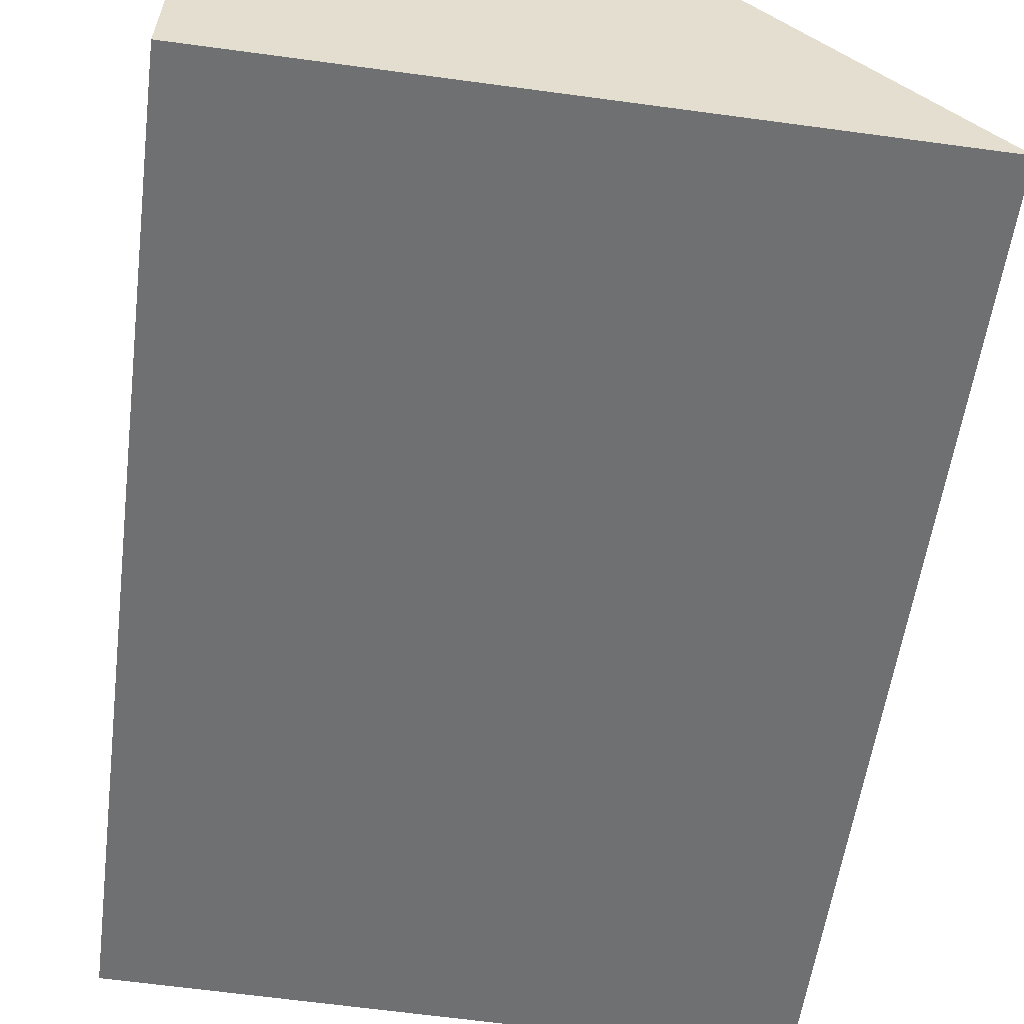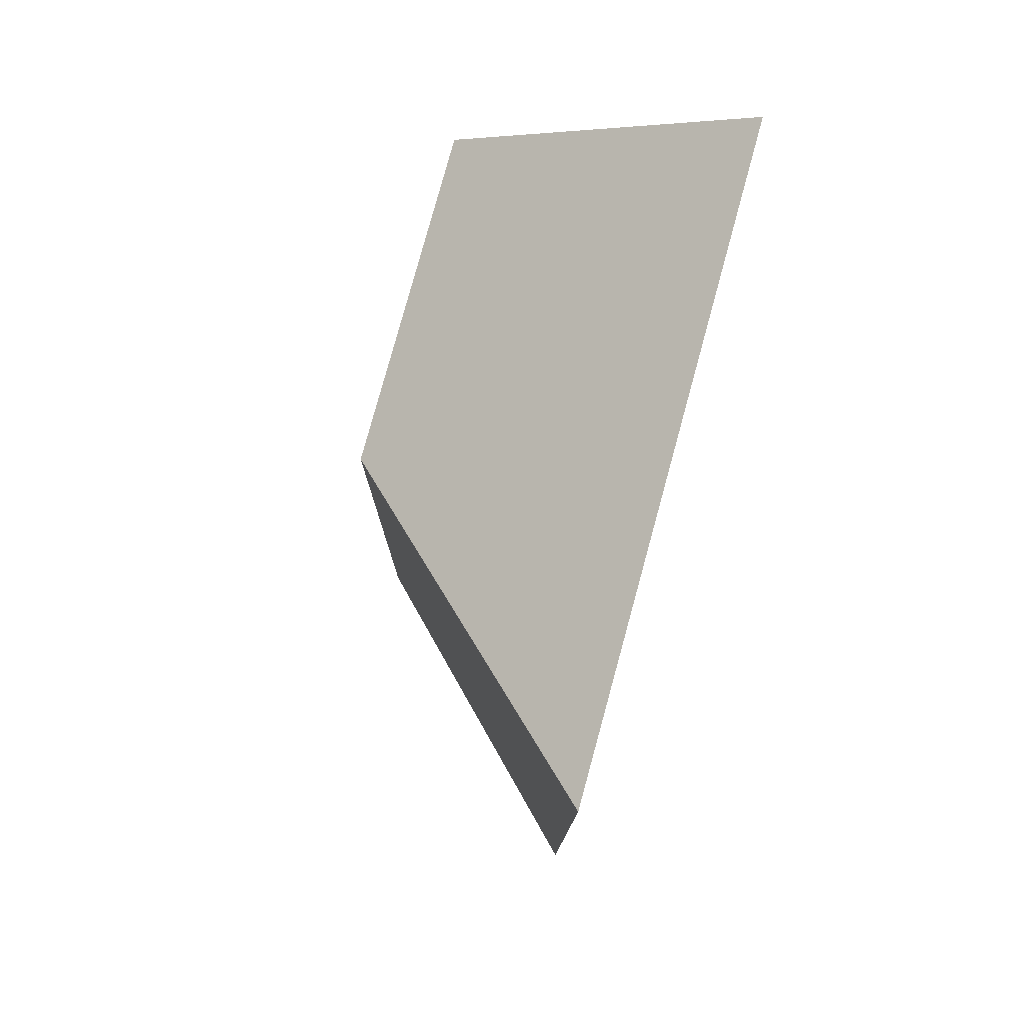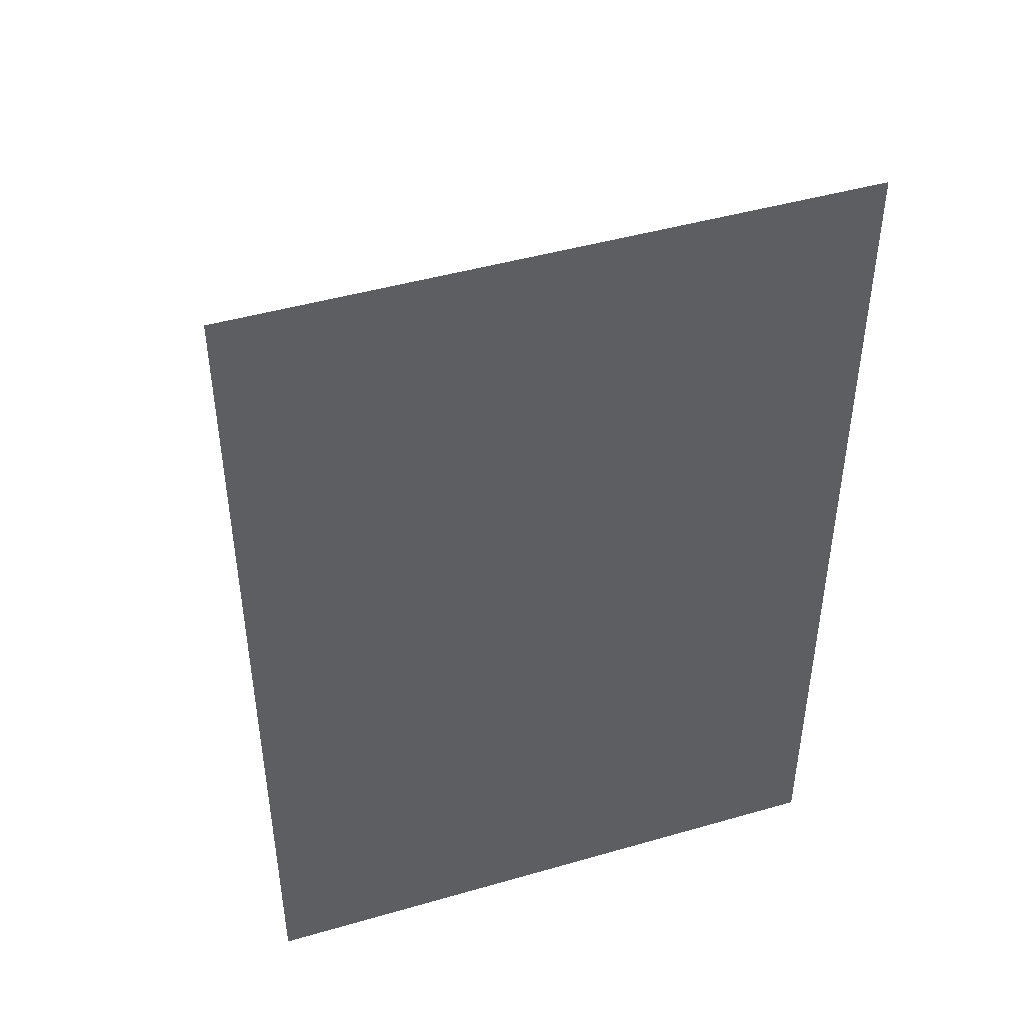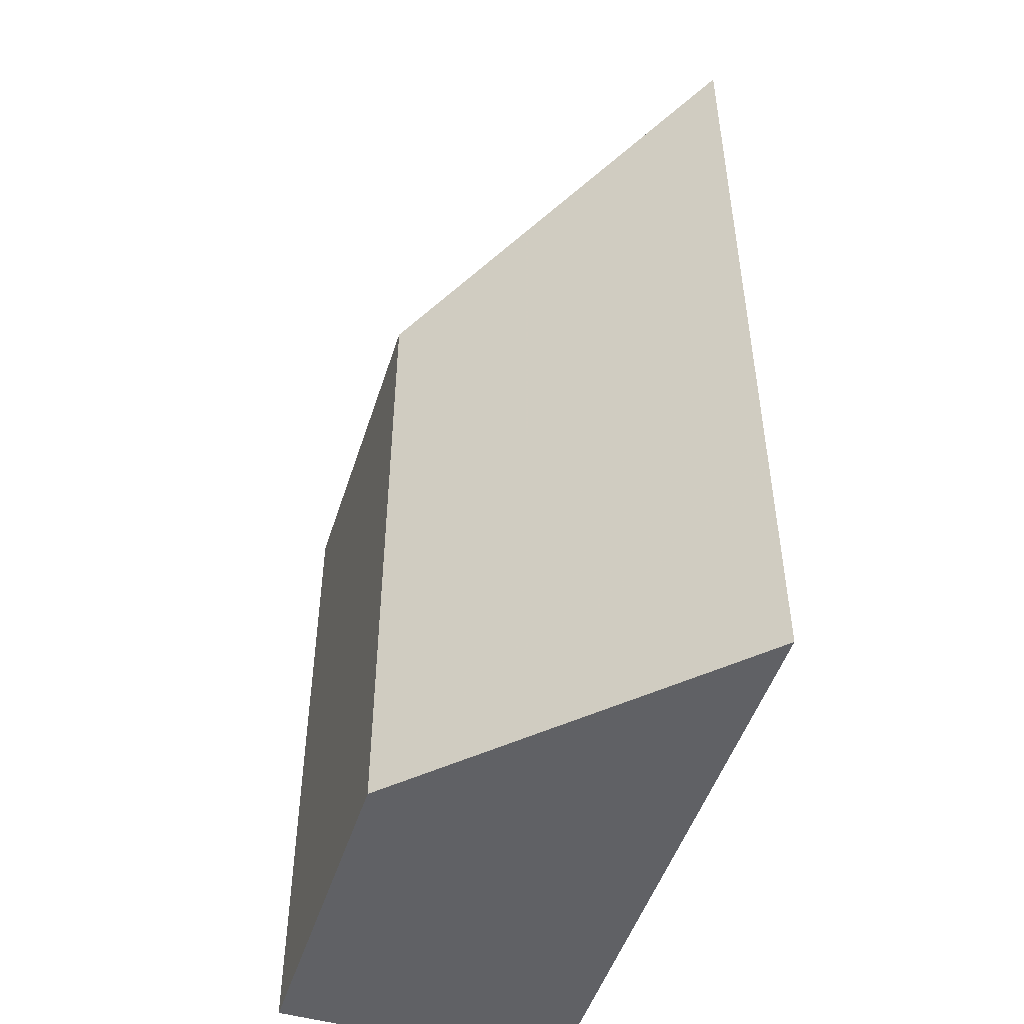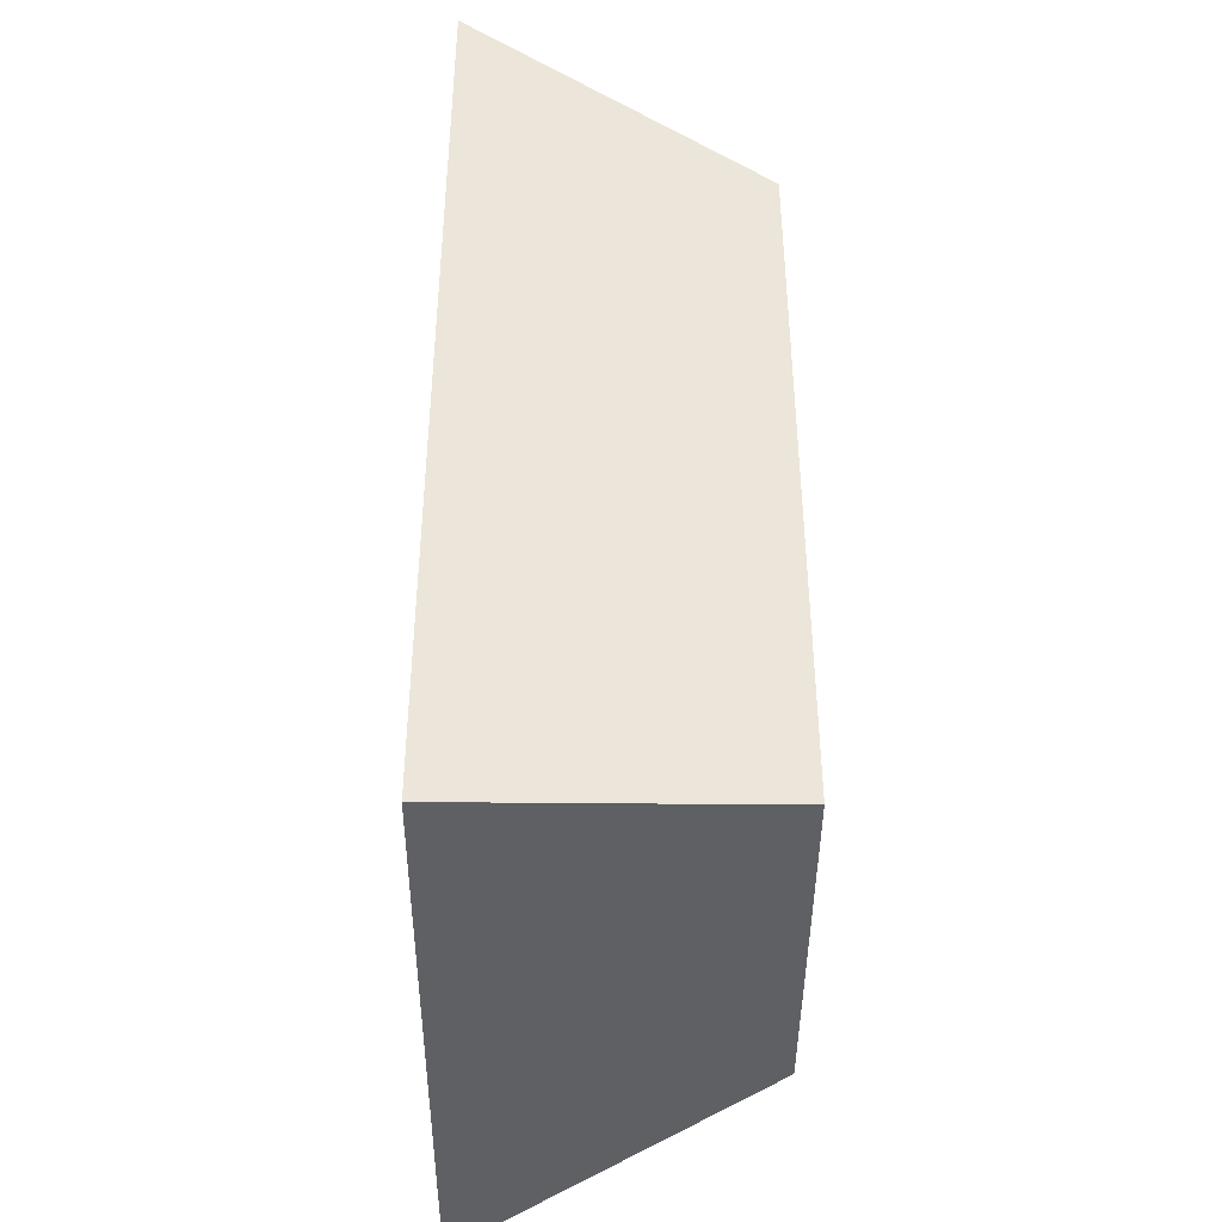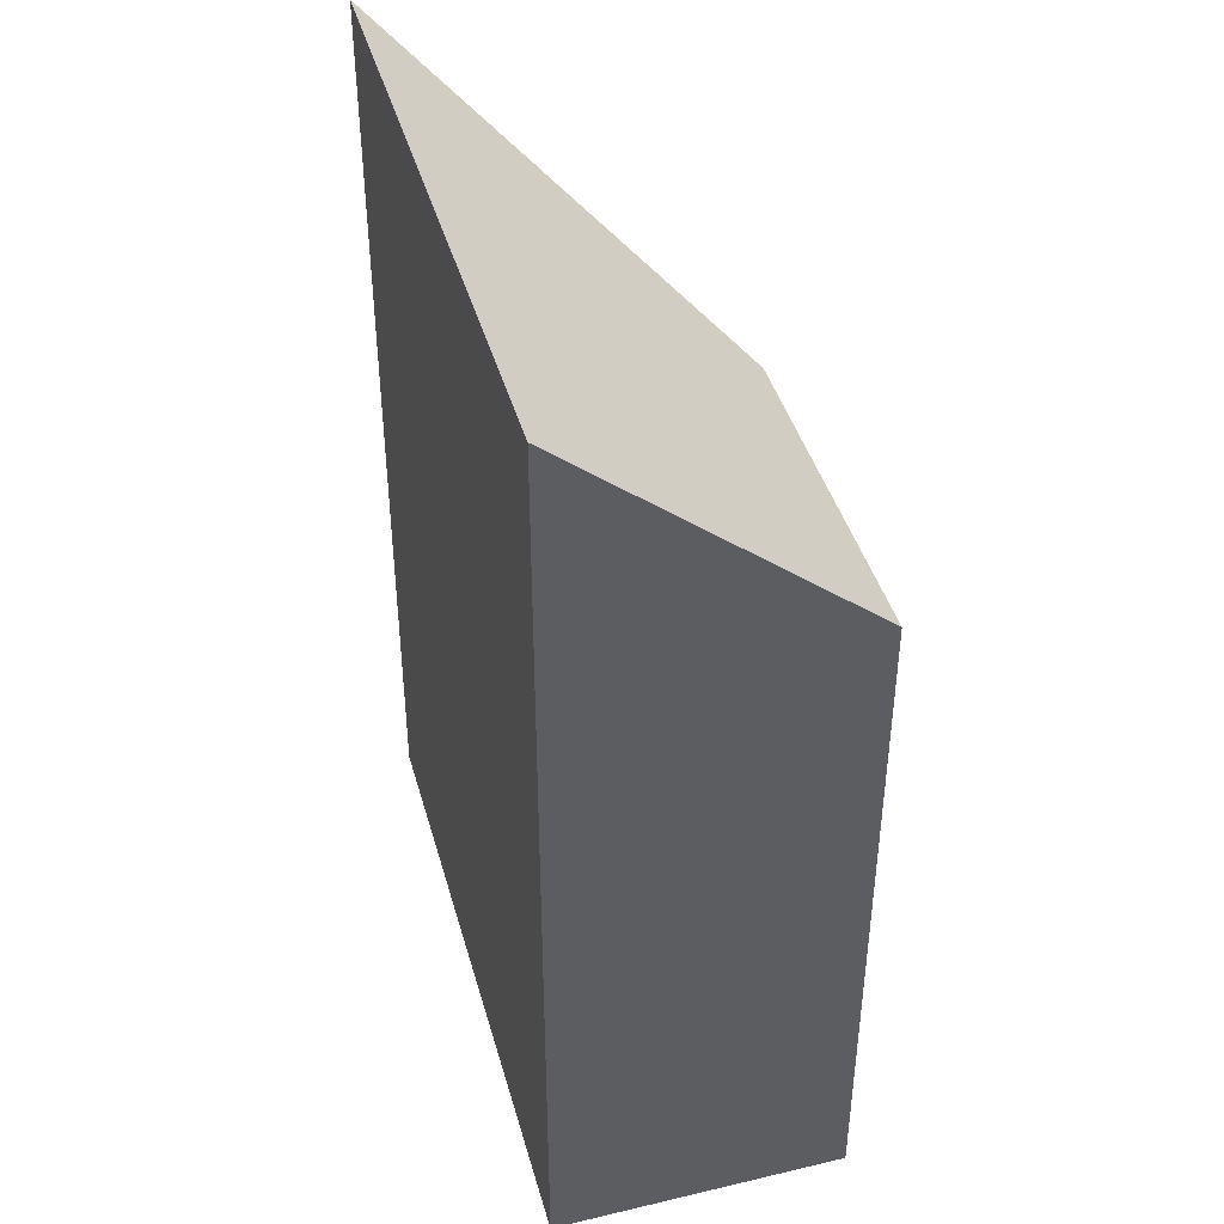
<metadata>
{"format":"obj","ext":"obj","renderer":"f3d","projection":"perspective","resolution":1024,"background":"white","views":[{"elev":-54.8,"azim":-7.4,"up":"+Z"},{"elev":78.5,"azim":107.1,"up":"+Y"},{"elev":45.3,"azim":163.4,"up":"+Y"},{"elev":-48.9,"azim":74.4,"up":"+Y"},{"elev":-42.6,"azim":-88.5,"up":"+Y"},{"elev":42.4,"azim":-103.6,"up":"+Y"}]}
</metadata>
<code>
v -0.003017 -0.03075 -3.491
v -0.003017 -0.1545 -3.491
v -0.001563 -0.1545 -3.452
v -0.001563 -0.06312 -3.452
v -0.003017 -0.1545 -3.491
v 0.08111 -0.1545 -3.493
v 0.04388 -0.1545 -3.454
v -0.001563 -0.1545 -3.452
v 0.04388 -0.06312 -3.454
v -0.001563 -0.06312 -3.452
v -0.001563 -0.1545 -3.452
v 0.04388 -0.1545 -3.454
v 0.04388 -0.06312 -3.454
v 0.08111 -0.03093 -3.493
v -0.003017 -0.03075 -3.491
v -0.001563 -0.06312 -3.452
v 0.08111 -0.03093 -3.493
v 0.08111 -0.1545 -3.493
v -0.003017 -0.1545 -3.491
v -0.003017 -0.03075 -3.491
v 0.08111 -0.1545 -3.493
v 0.08111 -0.03093 -3.493
v 0.04388 -0.06312 -3.454
v 0.04388 -0.1545 -3.454
f 1 2 3
f 1 3 4
f 5 6 7
f 5 7 8
f 9 10 11
f 9 11 12
f 13 14 15
f 13 15 16
f 17 18 19
f 17 19 20
f 21 22 23
f 21 23 24

</code>
